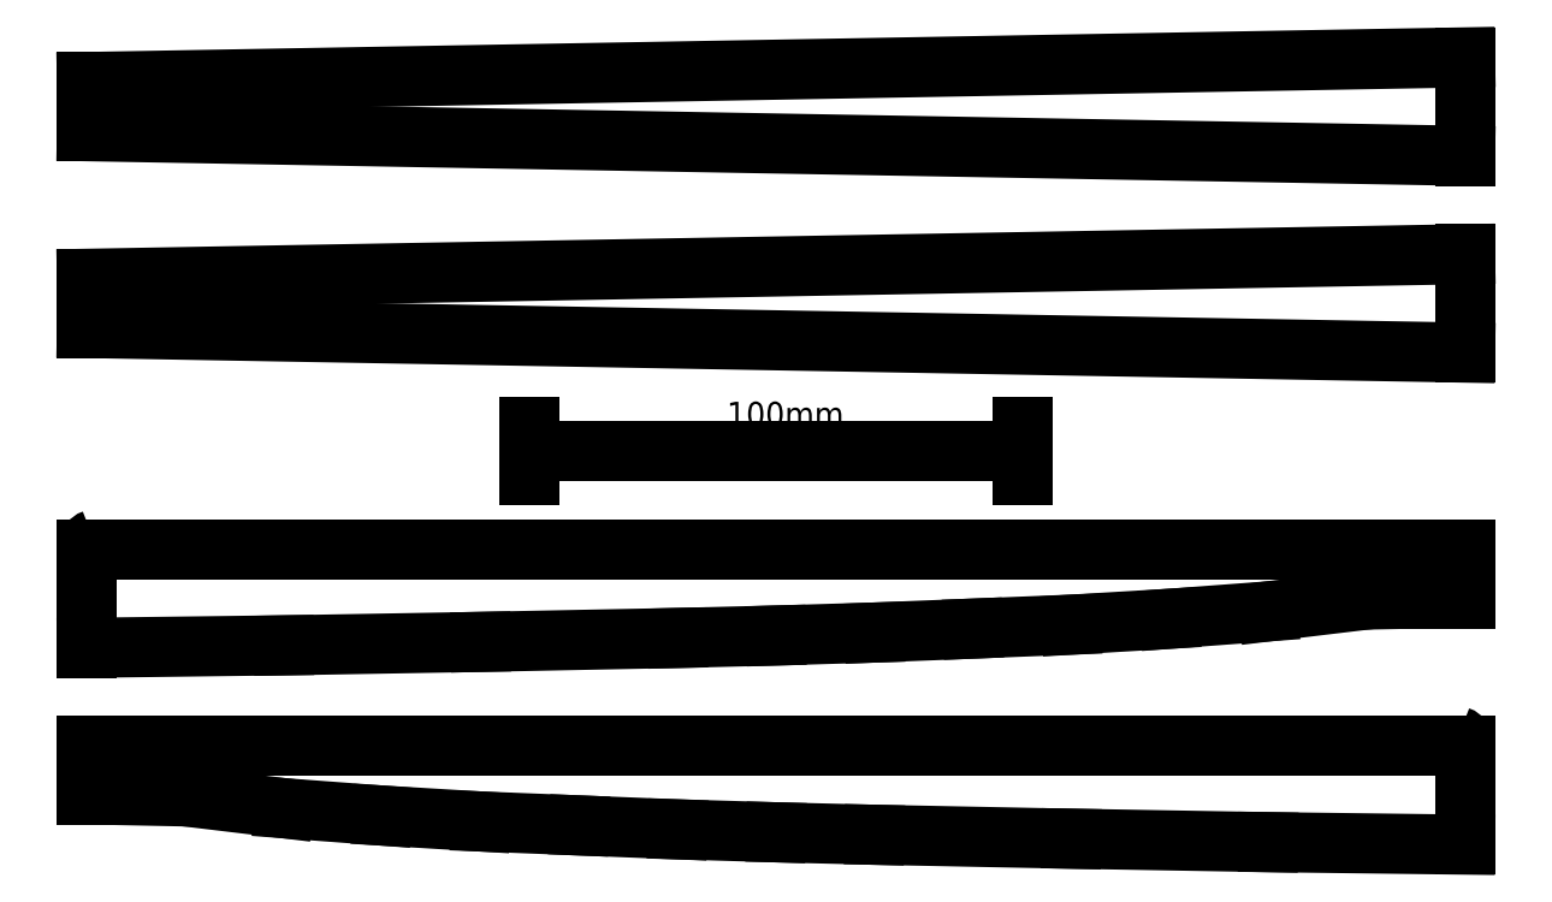
<metadata>
{"format":"dxf","ext":"dxf","renderer":"ezdxf+matplotlib","layout":"modelspace","background":"white","min_lineweight":24,"dpi":150}
</metadata>
<code>
0
SECTION
2
ENTITIES
0
LINE
8
Cone
10
290
20
40
11
10
21
40
0
LINE
8
Cone
10
290
20
40
11
290
21
20
0
LINE
8
Cone
10
10
20
40
11
10
21
30
0
LINE
8
Cone
10
290
20
20
11
250
21
20.5
0
LINE
8
Cone
10
250
20
20.5
11
210
21
21.2
0
LINE
8
Cone
10
210
20
21.2
11
170
21
22
0
LINE
8
Cone
10
170
20
22
11
150
21
22.5
0
LINE
8
Cone
10
150
20
22.5
11
130
21
23.1
0
LINE
8
Cone
10
130
20
23.1
11
110
21
23.9
0
LINE
8
Cone
10
110
20
23.9
11
90
21
24.7
0
LINE
8
Cone
10
90
20
24.7
11
70
21
25.9
0
LINE
8
Cone
10
70
20
25.9
11
50
21
27.4
0
LINE
8
Cone
10
50
20
27.4
11
30
21
29.8
0
LINE
8
Cone
10
30
20
29.8
11
20
21
30
0
LINE
8
Cone
10
20
20
30
11
10
21
30
0
ARC
8
Cone
10
284.9
20
44.08
40
4.251
50
286.5
51
330.8
0
ARC
8
Cone
10
288
20
40.06
40
2.045
50
358.3
51
71.65
0
LINE
8
Cone
10
290
20
120
11
290
21
140
0
LINE
8
Cone
10
10
20
125
11
290
21
120
0
LINE
8
Cone
10
10
20
135
11
290
21
140
0
LINE
8
Cone
10
10
20
135
11
10
21
125
0
LINE
8
Cone
10
100
20
100
11
200
21
100
0
LINE
8
Cone
10
100
20
95
11
100
21
105
0
LINE
8
Cone
10
200
20
95
11
200
21
105
0
MTEXT
8
0
10
140
20
110
30
0
40
5
41
18.89
71
1
72
1
1
100mm
7
standard
210
0
220
0
230
1
50
0
73
2
44
1
0
LINE
8
Cone
10
290
20
160
11
290
21
180
0
LINE
8
Cone
10
10
20
165
11
290
21
160
0
LINE
8
Cone
10
10
20
175
11
290
21
180
0
LINE
8
Cone
10
10
20
175
11
10
21
165
0
LINE
8
Cone
10
10
20
80
11
290
21
80
0
LINE
8
Cone
10
10
20
80
11
10
21
60
0
LINE
8
Cone
10
290
20
80
11
290
21
70
0
LINE
8
Cone
10
10
20
60
11
50
21
60.5
0
LINE
8
Cone
10
50
20
60.5
11
90
21
61.2
0
LINE
8
Cone
10
90
20
61.2
11
130
21
62
0
LINE
8
Cone
10
130
20
62
11
150
21
62.5
0
LINE
8
Cone
10
150
20
62.5
11
170
21
63.1
0
LINE
8
Cone
10
170
20
63.1
11
190
21
63.9
0
LINE
8
Cone
10
190
20
63.9
11
210
21
64.7
0
LINE
8
Cone
10
210
20
64.7
11
230
21
65.9
0
LINE
8
Cone
10
230
20
65.9
11
250
21
67.4
0
LINE
8
Cone
10
250
20
67.4
11
270
21
69.8
0
LINE
8
Cone
10
270
20
69.8
11
280
21
70
0
LINE
8
Cone
10
280
20
70
11
290
21
70
0
ARC
8
Cone
10
15.11
20
84.08
40
4.251
50
209.2
51
253.5
0
ARC
8
Cone
10
12.04
20
80.06
40
2.045
50
108.4
51
181.7
0
ENDSEC
0
EOF

</code>
